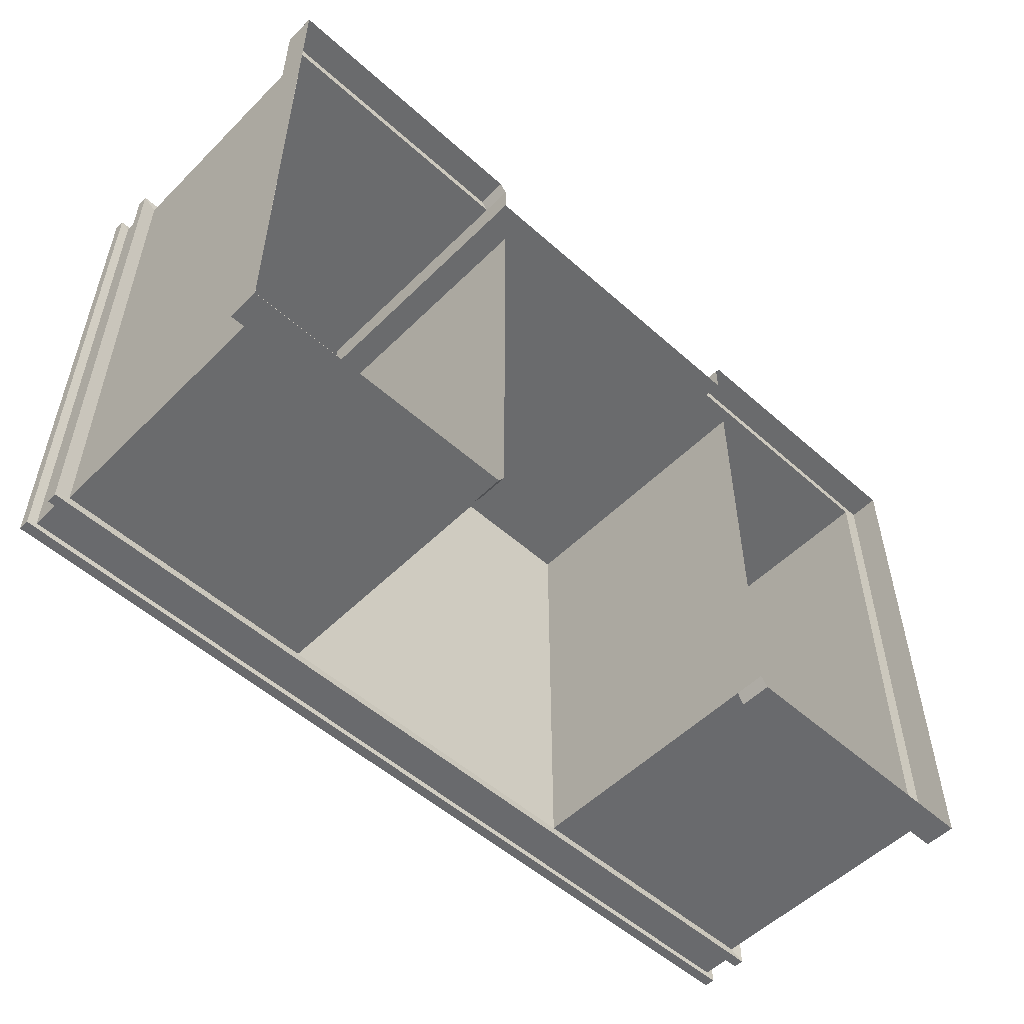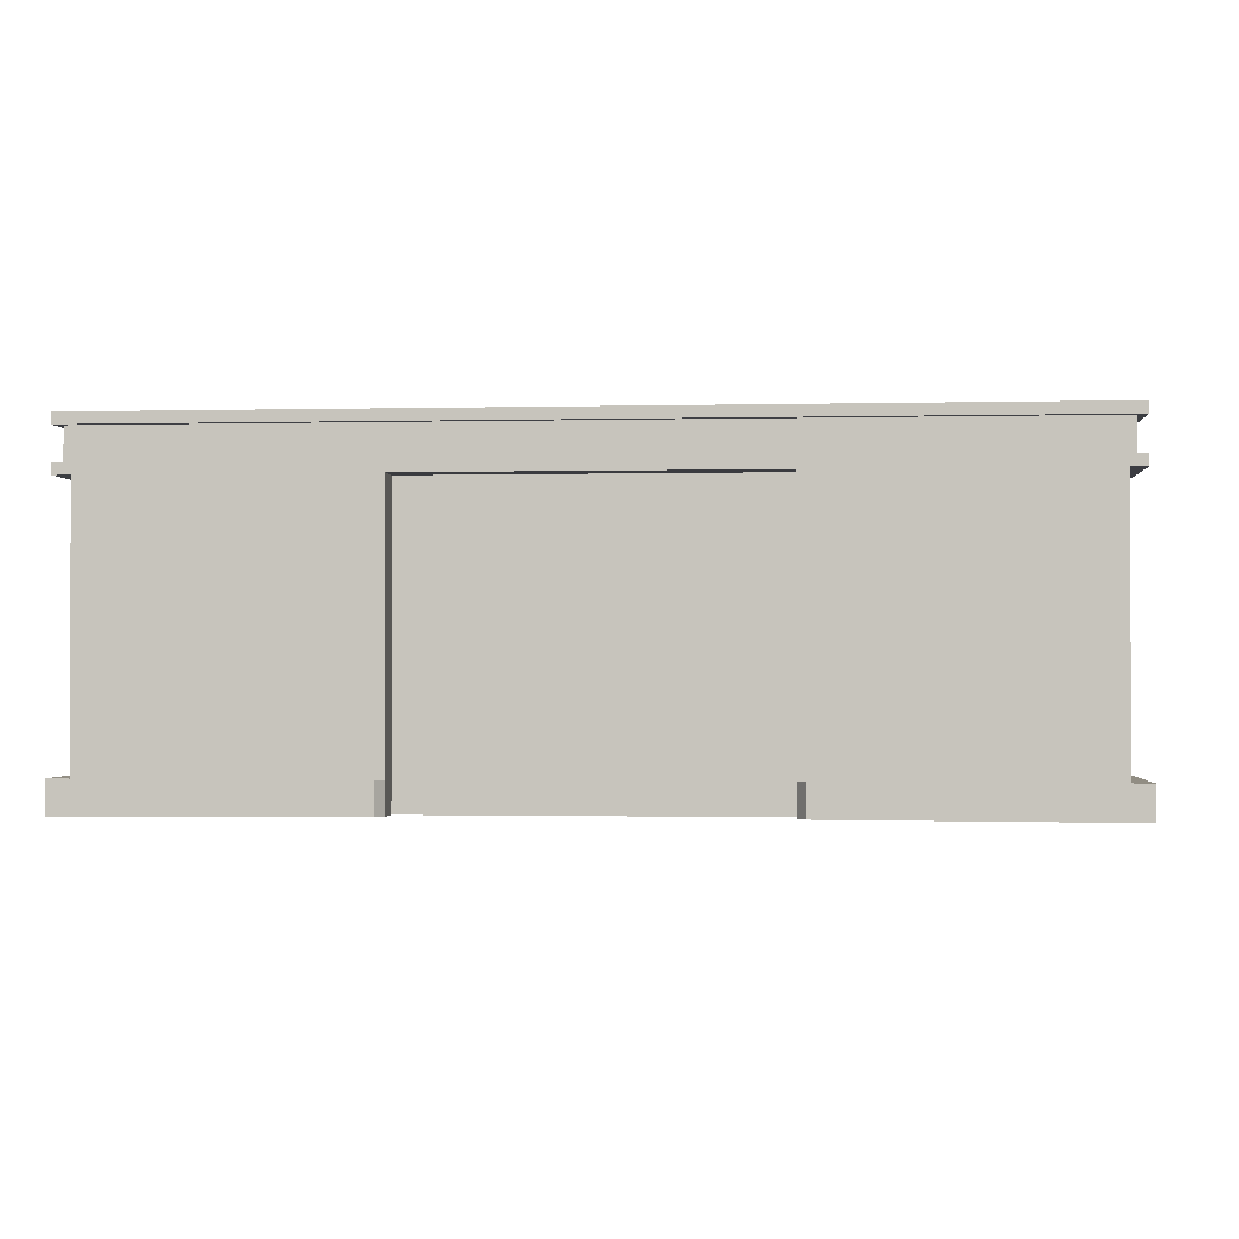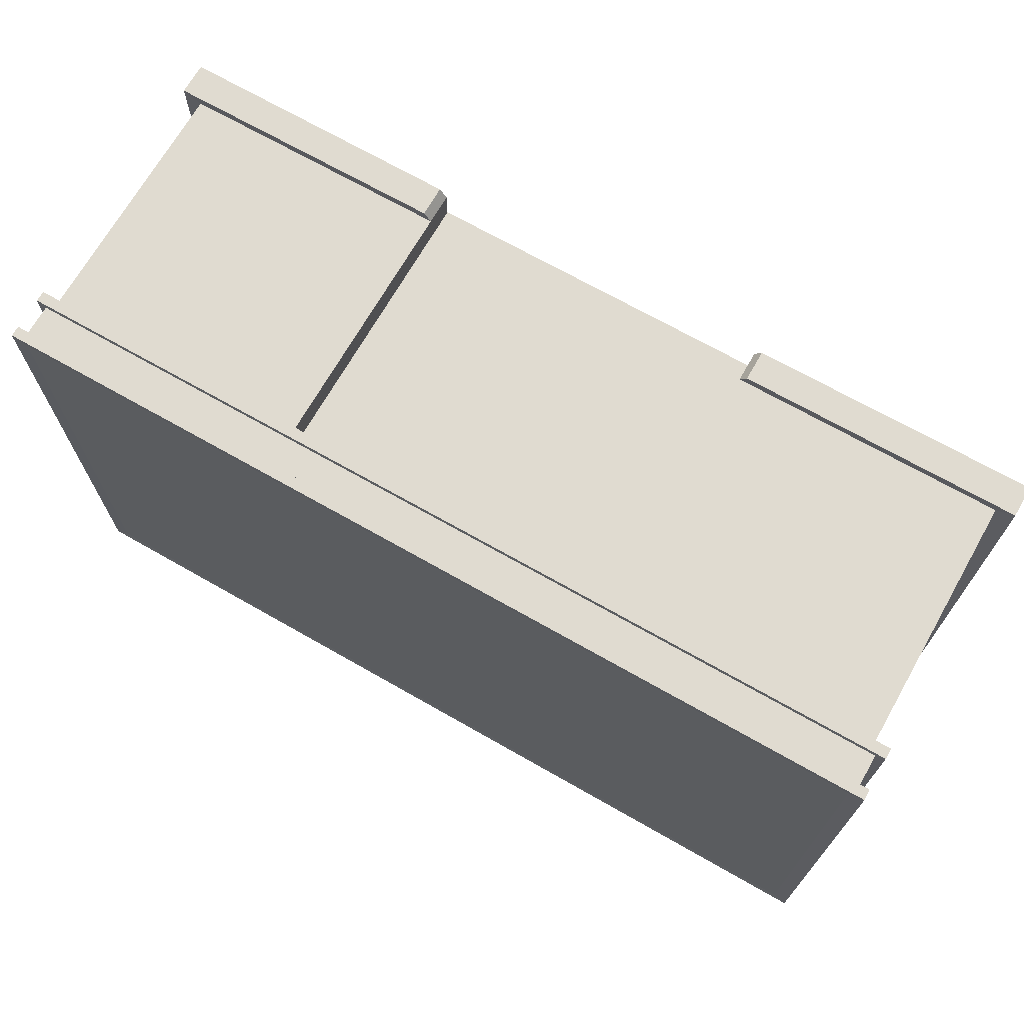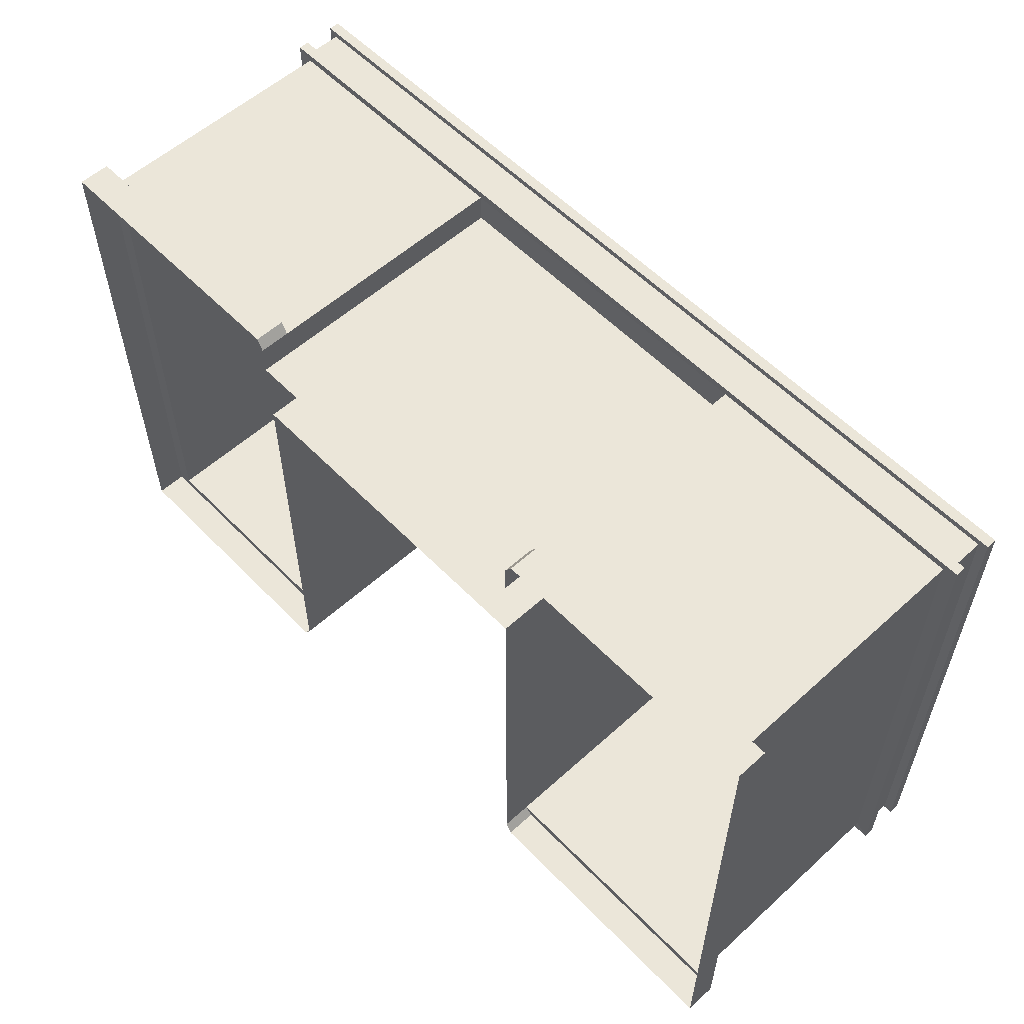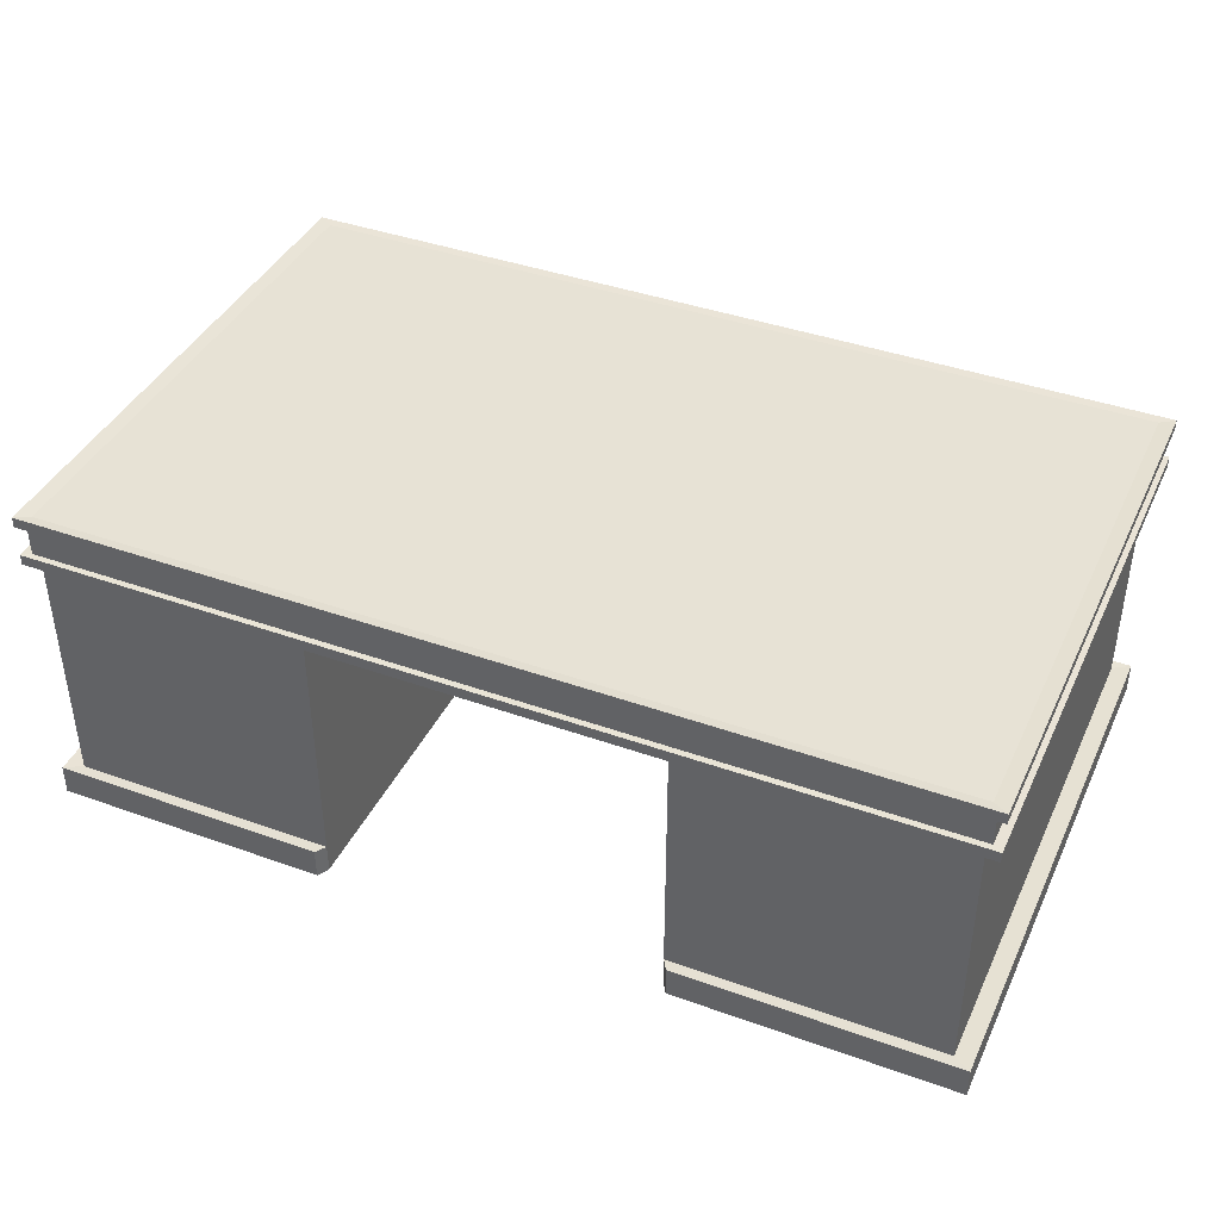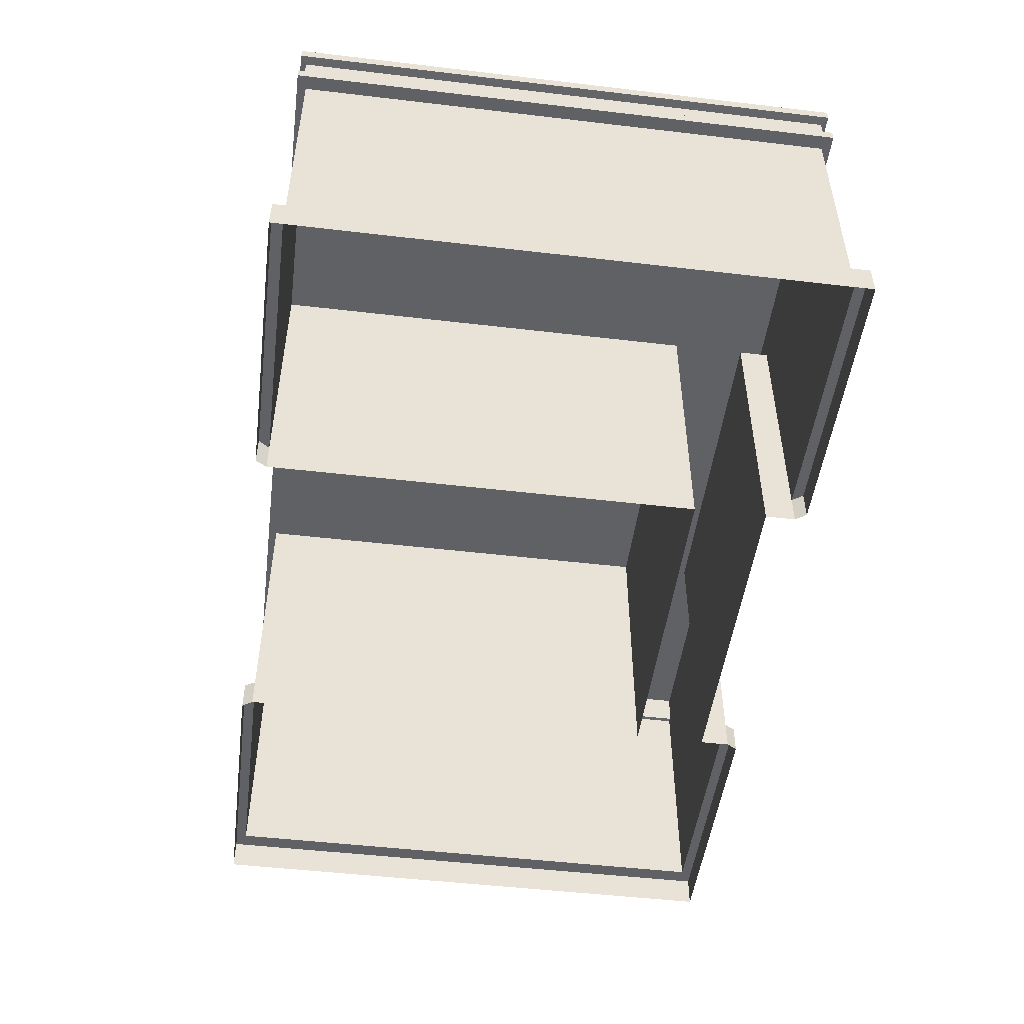
<metadata>
{"format":"obj","ext":"obj","renderer":"f3d","projection":"perspective","resolution":1024,"background":"white","views":[{"elev":-53.2,"azim":-43.6,"up":"+Z"},{"elev":-1.2,"azim":5.3,"up":"+Y"},{"elev":69.9,"azim":-150.3,"up":"+Z"},{"elev":56.7,"azim":46.7,"up":"+Z"},{"elev":40.5,"azim":-156.3,"up":"+Y"},{"elev":-49.5,"azim":-97.4,"up":"+Y"}]}
</metadata>
<code>
g default
v -0.9906 0.7694 0.6096
v 0.9906 0.7694 0.6096
v -0.9906 0.7694 -0.6096
v 0.9906 0.7694 -0.6096
v 0.9906 0.6533 -0.6096
v -0.9906 0.6533 -0.6096
v -0.9906 0.6533 0.6096
v 0.9906 0.6533 0.6096
v 0.3852 0.7694 -0.6096
v 0.3852 0.6533 -0.6098
v 0.3852 0.6533 0.6096
v 0.3852 0.7694 0.6096
v -0.3852 0.7694 -0.6096
v -0.3852 0.6533 -0.6098
v -0.3852 0.6533 0.6096
v -0.3852 0.7694 0.6096
v -0.3852 0.6533 0.3743
v 0.3852 0.6533 0.3743
v -0.3852 0.6533 0.5412
v 0.3852 0.6533 0.5412
v -0.9906 0.07593 0.6096
v -0.9906 0.07593 -0.6096
v -0.3852 0.07593 -0.6098
v 0.3852 0.07593 -0.6098
v 0.9906 0.07593 -0.6096
v 0.9906 0.07593 0.6096
v 0.3852 0.07593 0.6096
v 0.3852 0.07593 0.5412
v -0.3852 0.07593 0.5412
v -0.3852 0.07593 0.6096
v -0.9906 0.07593 -0.6096
v -0.3852 0.07593 -0.6098
v -0.3852 0.007395 -0.6098
v -0.9906 0.07593 0.6096
v -0.3852 0.07593 0.6096
v 0.9906 0.07593 -0.6096
v 0.9906 0.07593 0.6096
v 0.3852 0.007395 -0.6098
v 0.3852 0.07593 -0.6098
v 0.3852 0.07593 0.6096
v 0.3852 0.07593 0.5412
v -0.3852 0.07593 0.5412
v -0.9906 0.07593 -0.6096
v -0.3852 0.07593 -0.6098
v -0.3852 0.007395 -0.6098
v -0.9906 0.07593 0.6096
v 0.9906 0.07593 -0.6096
v 0.9906 0.07593 0.6096
v 0.3852 0.007395 -0.6098
v 0.3852 0.07593 -0.6098
v 0.3852 0.07593 0.6096
v 0.3852 0.07593 0.5412
v -1.031 0.07732 -0.6342
v -1.031 0.006011 -0.6342
v -0.4008 0.07732 -0.6344
v -0.4008 0.006011 -0.6344
v -1.031 0.006011 0.6342
v -1.031 0.07732 0.6342
v -0.4008 0.07732 0.6342
v 1.031 0.006011 -0.6342
v 1.031 0.006011 0.6342
v 1.031 0.07732 -0.6342
v 1.031 0.07732 0.6342
v 0.4008 0.006011 -0.6344
v 0.4008 0.07732 -0.6344
v 0.4008 0.07732 0.6342
v -1.024 0.6513 0.63
v -1.024 0.7713 0.63
v -0.3981 0.6513 0.63
v -0.3981 0.7713 0.63
v -1.024 0.7713 -0.63
v -1.024 0.6513 -0.63
v -0.3981 0.7713 -0.63
v -0.3981 0.6513 -0.6302
v 1.024 0.6513 0.63
v 1.024 0.6513 -0.63
v 1.024 0.7713 -0.63
v 1.024 0.7713 0.63
v 0.3981 0.7713 -0.63
v 0.3981 0.6513 -0.6302
v 0.3981 0.7713 0.63
v 0.3981 0.6513 0.63
v -1.024 0.7473 0.63
v -1.024 0.7473 -0.63
v -0.3981 0.7473 -0.6301
v 0.3981 0.7473 -0.6301
v 1.024 0.7473 -0.63
v 1.024 0.7473 0.63
v 0.3981 0.7473 0.63
v -0.3981 0.7473 0.63
v -1.024 0.6753 0.63
v -1.024 0.6753 -0.63
v -0.3981 0.6753 -0.6302
v 0.3981 0.6753 -0.6302
v 1.024 0.6753 -0.63
v 1.024 0.6753 0.63
v 0.3981 0.6753 0.63
v -0.3981 0.6753 0.63
v -1.003 0.6761 0.6173
v -1.003 0.6761 -0.6173
v -1.003 0.7466 0.6173
v -1.003 0.7466 -0.6173
v -0.3901 0.6761 -0.6175
v -0.3901 0.7466 -0.6173
v 0.3901 0.6761 -0.6175
v 0.3901 0.7466 -0.6173
v 1.003 0.6761 -0.6173
v 1.003 0.7466 -0.6173
v 1.003 0.6761 0.6173
v 1.003 0.7466 0.6173
v 0.3901 0.6761 0.6173
v 0.3901 0.7466 0.6173
v -0.3901 0.6761 0.6173
v -0.3901 0.7466 0.6173
v -0.4008 0.008358 0.6342
v 0.4008 0.008358 0.6342
v 0.3852 0.006974 0.6096
v 0.3852 0.006974 0.5412
v -0.3852 0.006974 0.5412
v 0.3852 0.006974 0.5412
v -0.3852 0.006974 0.6096
v 0.3852 0.007309 0.3743
v -0.3852 0.007309 0.3743
g pCube1
f 98 91 67 69
f 13 3 1 16
f 72 92 93 74
f 75 76 95 96
f 72 67 91 92
f 54 53 55 56
f 54 57 58 53
f 61 60 62 63
f 80 94 95 76
f 60 64 65 62
f 96 97 82 75
f 4 9 12 2
f 74 93 94 80
f 97 98 69 82
f 9 13 16 12
f 14 10 18 17
f 11 15 19 20
f 22 21 7 6
f 23 22 6 14
f 25 24 10 5
f 26 25 5 8
f 8 11 27 26
f 28 27 11 20
f 20 19 29 28
f 15 30 29 19
f 7 21 30 15
f 30 21 34 35
f 24 25 36 39
f 28 29 42 41
f 29 30 35 42
f 27 28 41 40
f 31 32 44 43
f 32 33 45 44
f 34 31 43 46
f 35 34 46 30
f 36 37 48 47
f 38 39 50 49
f 39 36 47 50
f 37 40 51 48
f 41 42 52
f 43 44 55 53
f 44 45 56 55
f 46 43 53 58
f 30 46 58 59
f 47 48 63 62
f 49 50 65 64
f 50 47 62 65
f 48 51 66 63
f 7 15 69 67
f 16 1 68 70
f 3 13 73 71
f 14 6 72 74
f 8 5 76 75
f 4 2 78 77
f 6 7 67 72
f 1 3 71 68
f 9 4 77 79
f 5 10 80 76
f 2 12 81 78
f 11 8 75 82
f 13 9 79 73
f 10 14 74 80
f 12 16 70 81
f 15 11 82 69
f 84 83 68 71
f 85 84 71 73
f 86 85 73 79
f 87 86 79 77
f 88 87 77 78
f 78 81 89 88
f 81 70 90 89
f 68 83 90 70
f 100 99 101 102
f 103 100 102 104
f 105 103 104 106
f 107 105 106 108
f 110 109 107 108
f 112 111 109 110
f 114 113 111 112
f 101 99 113 114
f 92 91 99 100
f 83 84 102 101
f 93 92 100 103
f 84 85 104 102
f 94 93 103 105
f 85 86 106 104
f 95 94 105 107
f 86 87 108 106
f 96 95 107 109
f 87 88 110 108
f 97 96 109 111
f 88 89 112 110
f 98 97 111 113
f 89 90 114 112
f 91 98 113 99
f 90 83 101 114
f 59 58 57 115
f 63 66 116 61
f 51 52 118 117
f 29 119 120 28
f 30 121 119 29
f 30 59 115 121
f 66 51 117 116
f 18 10 38 122
f 17 18 122 123
f 14 17 123 33

</code>
